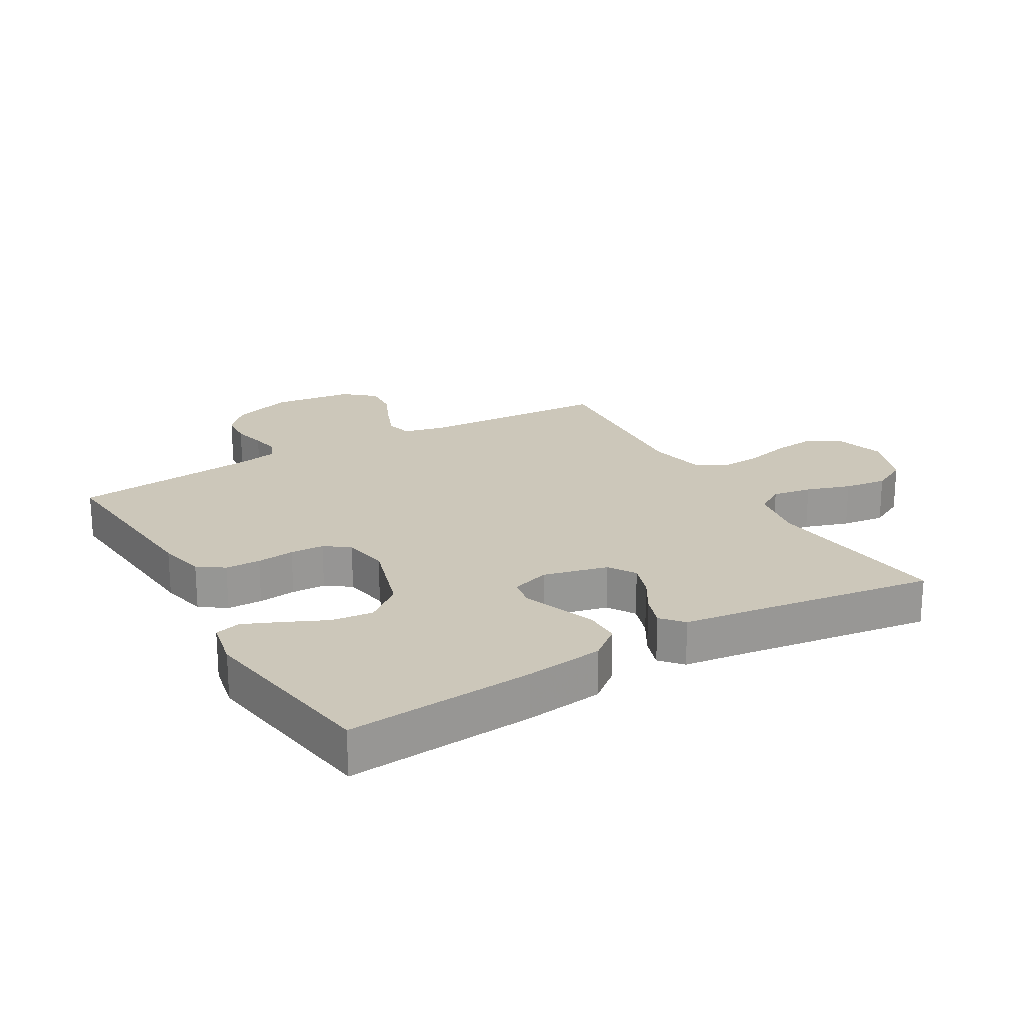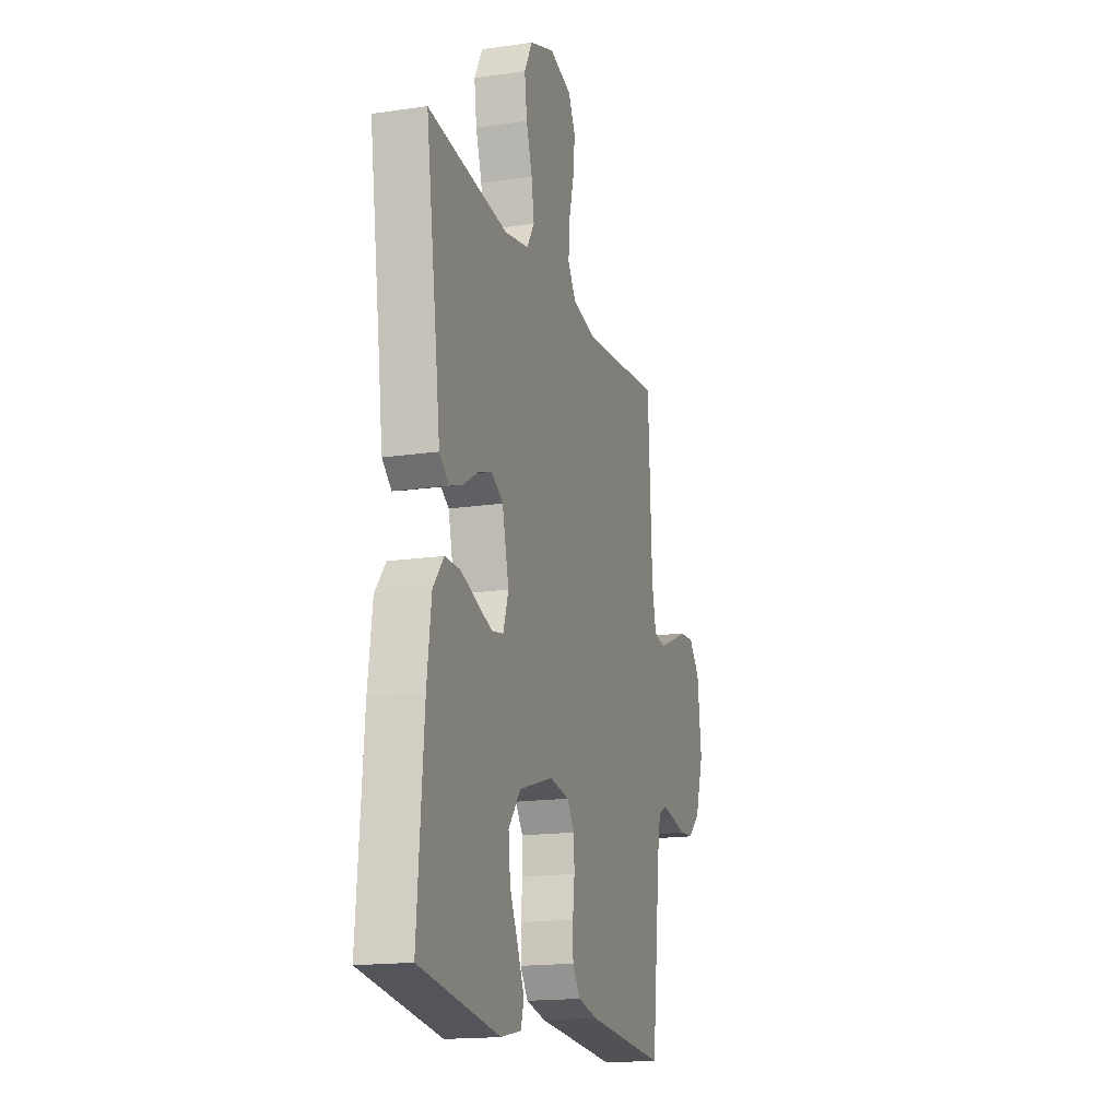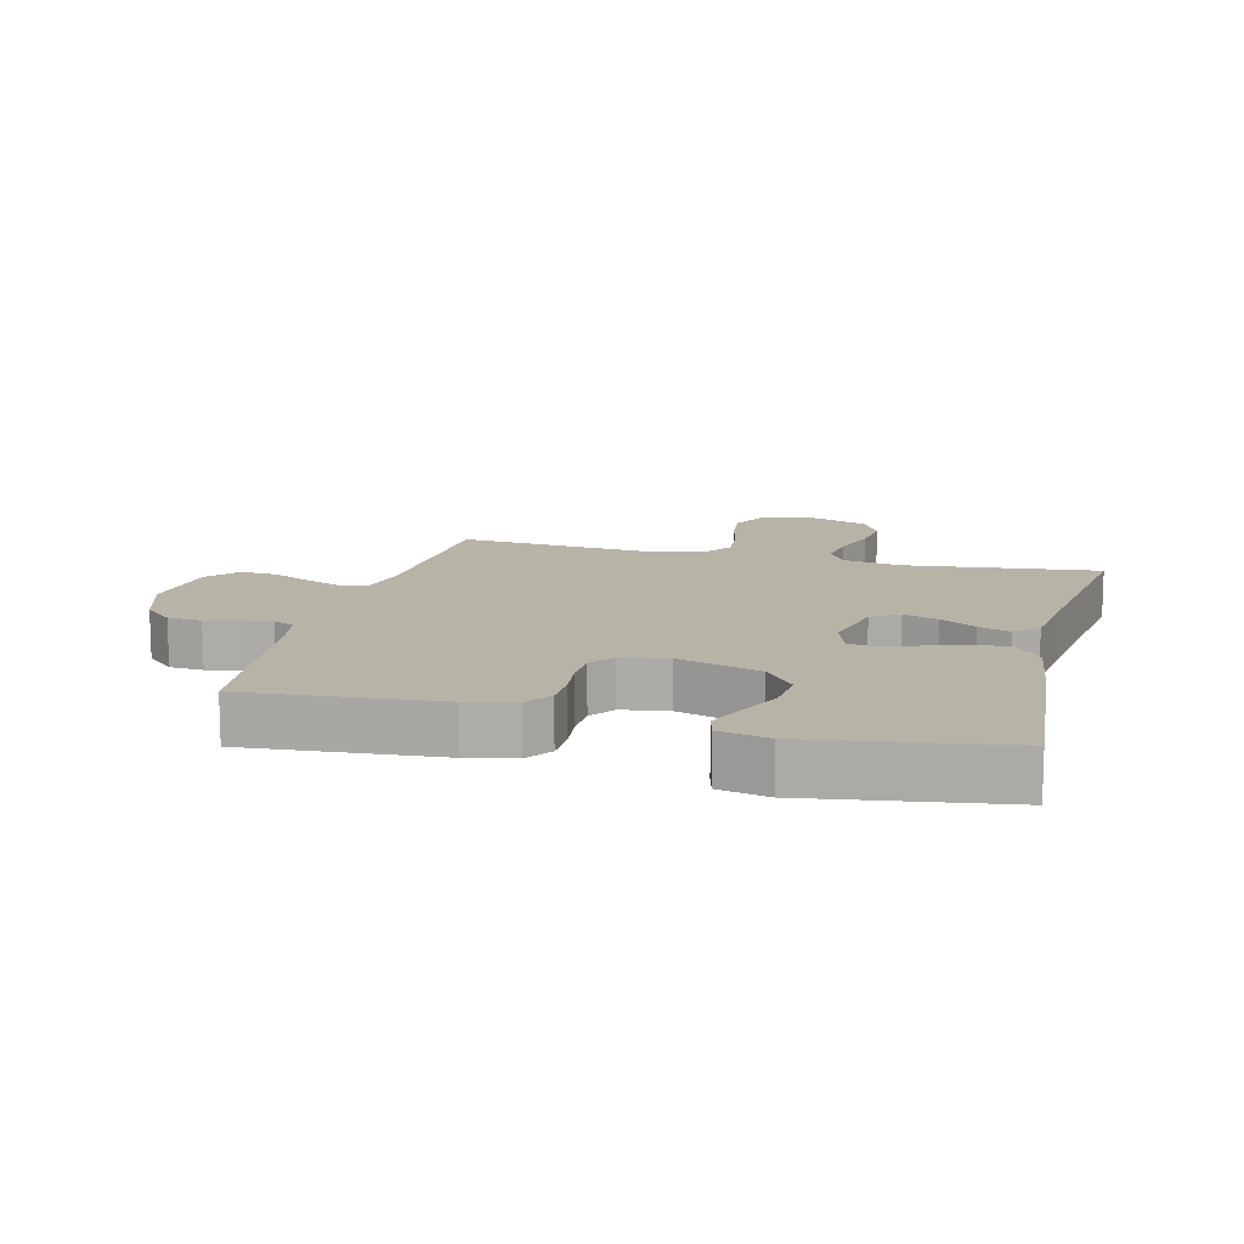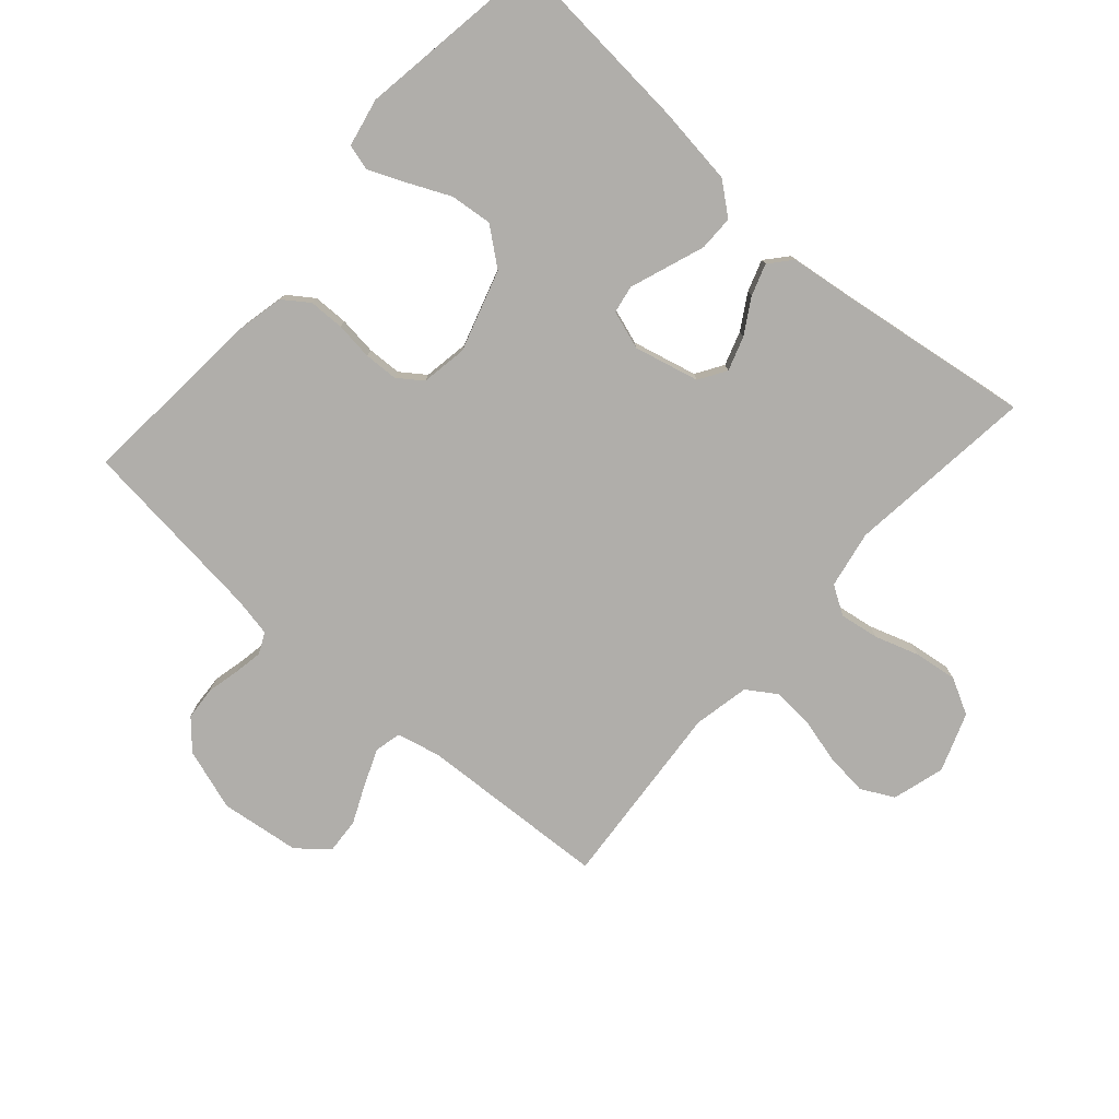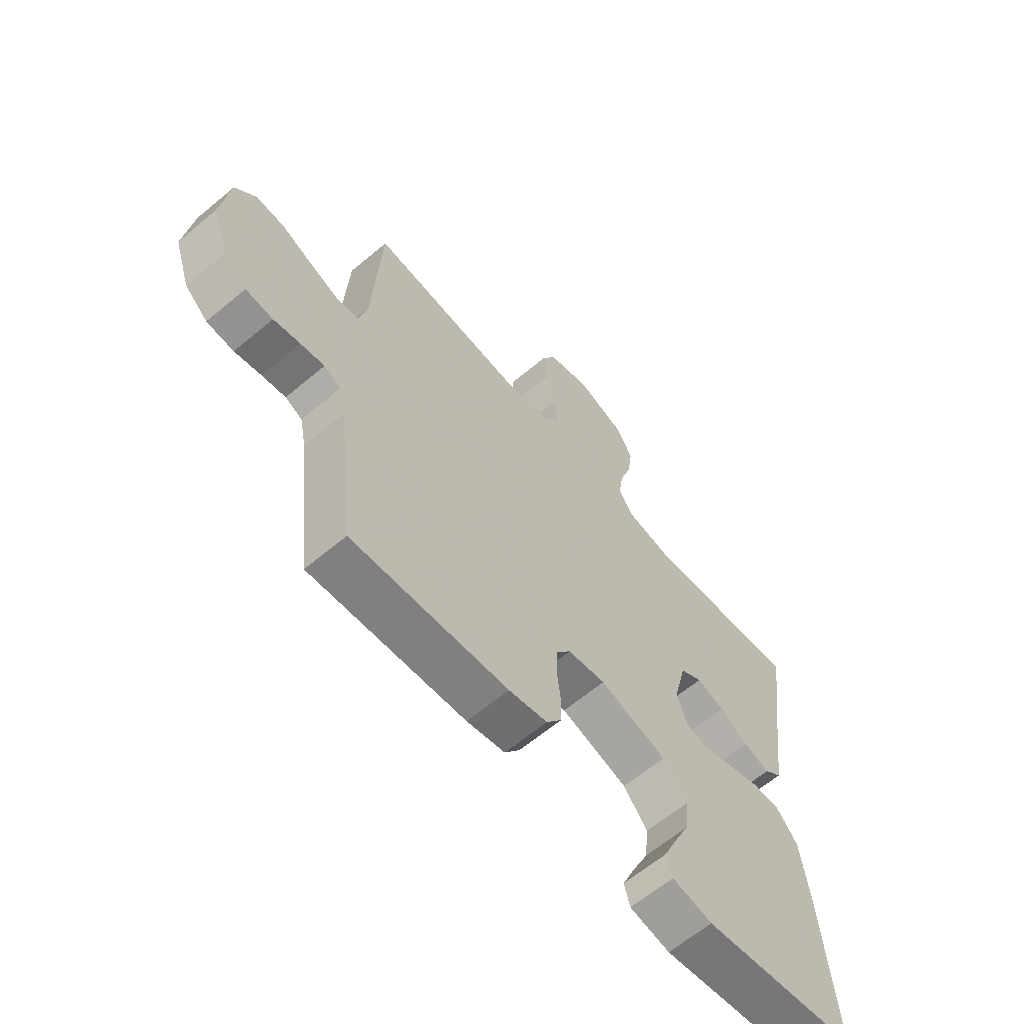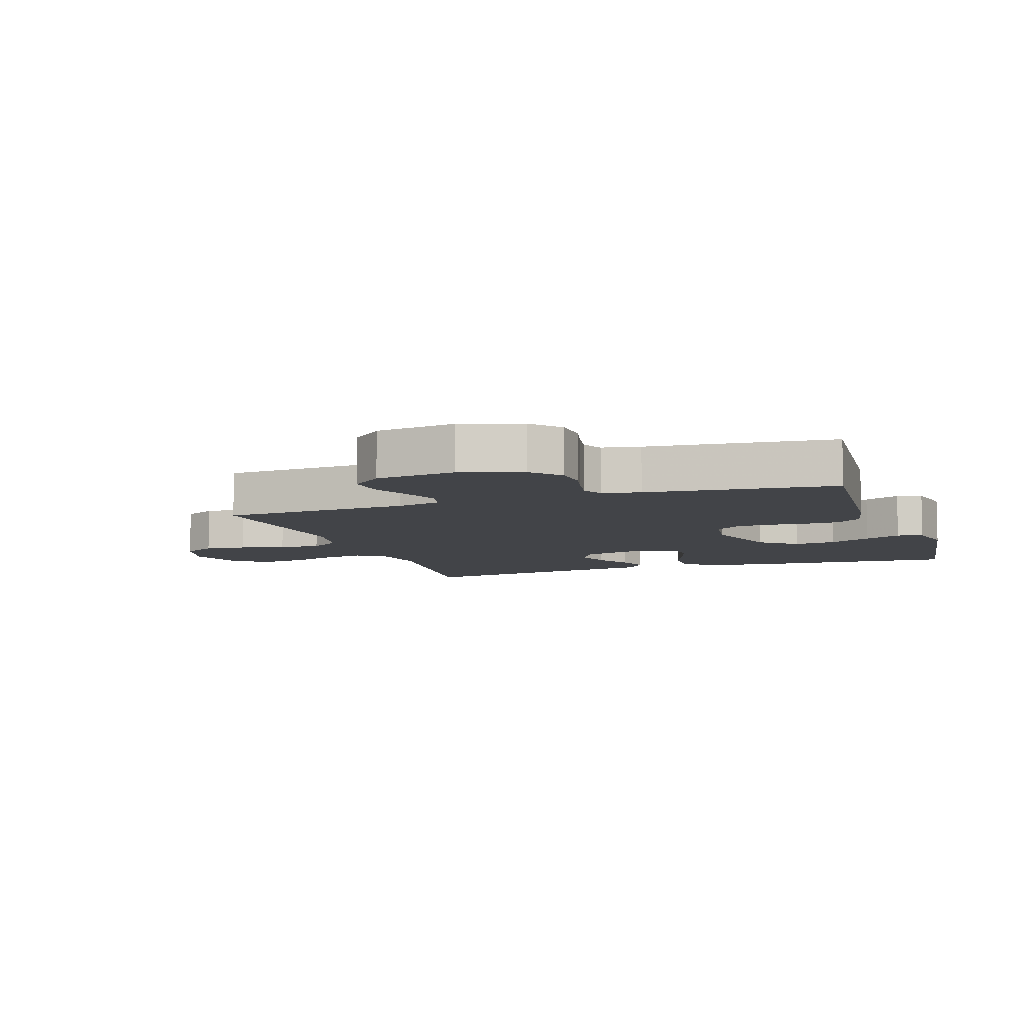
<metadata>
{"format":"obj","ext":"obj","renderer":"f3d","projection":"perspective","resolution":1024,"background":"white","views":[{"elev":21.5,"azim":-120.3,"up":"+Y"},{"elev":-16.7,"azim":-73.3,"up":"+Z"},{"elev":12.9,"azim":-165.8,"up":"+Y"},{"elev":-77.8,"azim":-131.5,"up":"+Y"},{"elev":-63.4,"azim":130.3,"up":"+Z"},{"elev":-7.9,"azim":108.9,"up":"+Y"}]}
</metadata>
<code>
v 0.5 0.07 0.5
v 0.516 0.07 0.2
v 0.532 0.07 0.13
v 0.574 0.07 0.12
v 0.631 0.07 0.143
v 0.693 0.07 0.171
v 0.749 0.07 0.175
v 0.79 0.07 0.127
v 0.806 0.07 0
v 0.774 0.07 -0.098
v 0.729 0.07 -0.139
v 0.676 0.07 -0.143
v 0.624 0.07 -0.131
v 0.578 0.07 -0.123
v 0.545 0.07 -0.139
v 0.533 0.07 -0.2
v 0.5 0.07 -0.5
v 0.2 0.07 -0.476
v 0.126 0.07 -0.46
v 0.097 0.07 -0.419
v 0.096 0.07 -0.363
v 0.103 0.07 -0.303
v 0.101 0.07 -0.249
v 0.073 0.07 -0.21
v 0 0.07 -0.198
v -0.129 0.07 -0.238
v -0.175 0.07 -0.296
v -0.168 0.07 -0.363
v -0.137 0.07 -0.43
v -0.112 0.07 -0.488
v -0.123 0.07 -0.529
v -0.2 0.07 -0.545
v -0.5 0.07 -0.5
v -0.476 0.07 -0.2
v -0.46 0.07 -0.076
v -0.42 0.07 -0.026
v -0.364 0.07 -0.026
v -0.303 0.07 -0.048
v -0.245 0.07 -0.069
v -0.201 0.07 -0.061
v -0.181 0.07 0
v -0.206 0.07 0.103
v -0.249 0.07 0.13
v -0.303 0.07 0.112
v -0.358 0.07 0.079
v -0.408 0.07 0.062
v -0.443 0.07 0.092
v -0.457 0.07 0.2
v -0.5 0.07 0.5
v -0.2 0.07 0.466
v -0.109 0.07 0.483
v -0.081 0.07 0.528
v -0.091 0.07 0.591
v -0.114 0.07 0.661
v -0.123 0.07 0.729
v -0.093 0.07 0.786
v 0 0.07 0.82
v 0.083 0.07 0.796
v 0.11 0.07 0.744
v 0.103 0.07 0.677
v 0.085 0.07 0.606
v 0.08 0.07 0.54
v 0.111 0.07 0.493
v 0.2 0.07 0.475
v 0.5 0 0.5
v 0.516 0 0.2
v 0.532 0 0.13
v 0.574 0 0.12
v 0.631 0 0.143
v 0.693 0 0.171
v 0.749 0 0.175
v 0.79 0 0.127
v 0.806 0 0
v 0.774 0 -0.098
v 0.729 0 -0.139
v 0.676 0 -0.143
v 0.624 0 -0.131
v 0.578 0 -0.123
v 0.545 0 -0.139
v 0.533 0 -0.2
v 0.5 0 -0.5
v 0.2 0 -0.476
v 0.126 0 -0.46
v 0.097 0 -0.419
v 0.096 0 -0.363
v 0.103 0 -0.303
v 0.101 0 -0.249
v 0.073 0 -0.21
v 0 0 -0.198
v -0.129 0 -0.238
v -0.175 0 -0.296
v -0.168 0 -0.363
v -0.137 0 -0.43
v -0.112 0 -0.488
v -0.123 0 -0.529
v -0.2 0 -0.545
v -0.5 0 -0.5
v -0.476 0 -0.2
v -0.46 0 -0.076
v -0.42 0 -0.026
v -0.364 0 -0.026
v -0.303 0 -0.048
v -0.245 0 -0.069
v -0.201 0 -0.061
v -0.181 0 0
v -0.206 0 0.103
v -0.249 0 0.13
v -0.303 0 0.112
v -0.358 0 0.079
v -0.408 0 0.062
v -0.443 0 0.092
v -0.457 0 0.2
v -0.5 0 0.5
v -0.2 0 0.466
v -0.109 0 0.483
v -0.081 0 0.528
v -0.091 0 0.591
v -0.114 0 0.661
v -0.123 0 0.729
v -0.093 0 0.786
v 0 0 0.82
v 0.083 0 0.796
v 0.11 0 0.744
v 0.103 0 0.677
v 0.085 0 0.606
v 0.08 0 0.54
v 0.111 0 0.493
v 0.2 0 0.475
f 59 60 61
f 58 59 61
f 57 58 61
f 56 57 61
f 55 56 61
f 54 55 61
f 53 54 61
f 52 53 61 62
f 51 52 62 63
f 48 49 50
f 51 63 64
f 50 51 64
f 48 50 64
f 47 48 64
f 46 47 64
f 45 46 64
f 44 45 64
f 37 38 39
f 36 37 39
f 35 36 39
f 34 35 39
f 33 34 39
f 32 33 39
f 32 39 40
f 30 31 32
f 29 30 32
f 28 29 32
f 27 28 32 40
f 26 27 40 41
f 20 21 22
f 19 20 22
f 18 19 22
f 17 18 22
f 16 17 22
f 15 16 22 23
f 14 15 23 24
f 11 12 13
f 10 11 13
f 9 10 13
f 8 9 13
f 7 8 13
f 6 7 13
f 5 6 13
f 4 5 13 14
f 14 24 25
f 4 14 25
f 3 4 25
f 43 44 64 1
f 25 26 41
f 3 25 41
f 2 3 41
f 2 41 42
f 1 2 42 43
f 125 124 123
f 125 123 122
f 125 122 121
f 125 121 120
f 125 120 119
f 125 119 118
f 125 118 117
f 126 125 117 116
f 127 126 116 115
f 114 113 112
f 128 127 115
f 128 115 114
f 128 114 112
f 128 112 111
f 128 111 110
f 128 110 109
f 128 109 108
f 103 102 101
f 103 101 100
f 103 100 99
f 103 99 98
f 103 98 97
f 103 97 96
f 104 103 96
f 96 95 94
f 96 94 93
f 96 93 92
f 104 96 92 91
f 105 104 91 90
f 86 85 84
f 86 84 83
f 86 83 82
f 86 82 81
f 86 81 80
f 87 86 80 79
f 88 87 79 78
f 77 76 75
f 77 75 74
f 77 74 73
f 77 73 72
f 77 72 71
f 77 71 70
f 77 70 69
f 78 77 69 68
f 89 88 78
f 89 78 68
f 89 68 67
f 65 128 108 107
f 105 90 89
f 105 89 67
f 105 67 66
f 106 105 66
f 107 106 66 65
f 1 65 66 2
f 2 66 67 3
f 3 67 68 4
f 4 68 69 5
f 5 69 70 6
f 6 70 71 7
f 7 71 72 8
f 8 72 73 9
f 9 73 74 10
f 10 74 75 11
f 11 75 76 12
f 12 76 77 13
f 13 77 78 14
f 14 78 79 15
f 15 79 80 16
f 16 80 81 17
f 17 81 82 18
f 18 82 83 19
f 19 83 84 20
f 20 84 85 21
f 21 85 86 22
f 22 86 87 23
f 23 87 88 24
f 24 88 89 25
f 25 89 90 26
f 26 90 91 27
f 27 91 92 28
f 28 92 93 29
f 29 93 94 30
f 30 94 95 31
f 31 95 96 32
f 32 96 97 33
f 33 97 98 34
f 34 98 99 35
f 35 99 100 36
f 36 100 101 37
f 37 101 102 38
f 38 102 103 39
f 39 103 104 40
f 40 104 105 41
f 41 105 106 42
f 42 106 107 43
f 43 107 108 44
f 44 108 109 45
f 45 109 110 46
f 46 110 111 47
f 47 111 112 48
f 48 112 113 49
f 49 113 114 50
f 50 114 115 51
f 51 115 116 52
f 52 116 117 53
f 53 117 118 54
f 54 118 119 55
f 55 119 120 56
f 56 120 121 57
f 57 121 122 58
f 58 122 123 59
f 59 123 124 60
f 60 124 125 61
f 61 125 126 62
f 62 126 127 63
f 63 127 128 64
f 64 128 65 1

</code>
